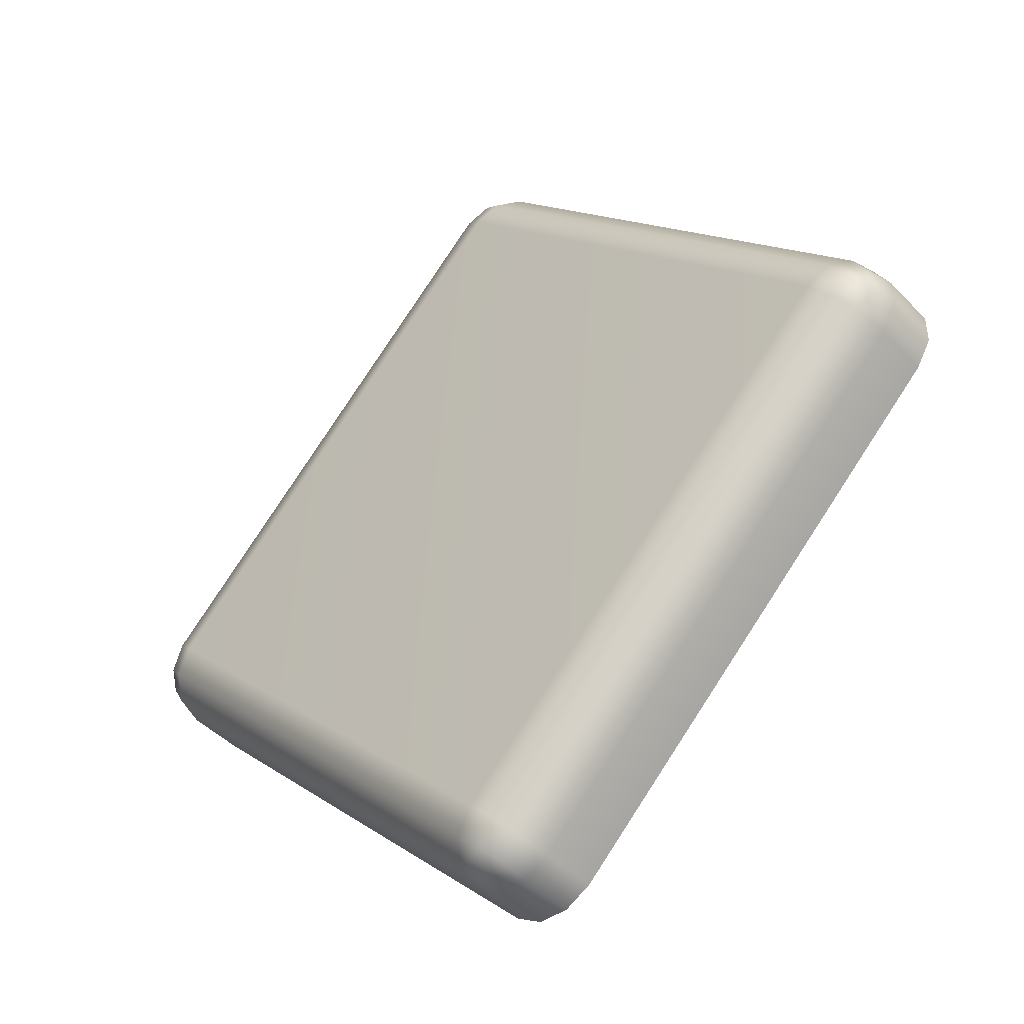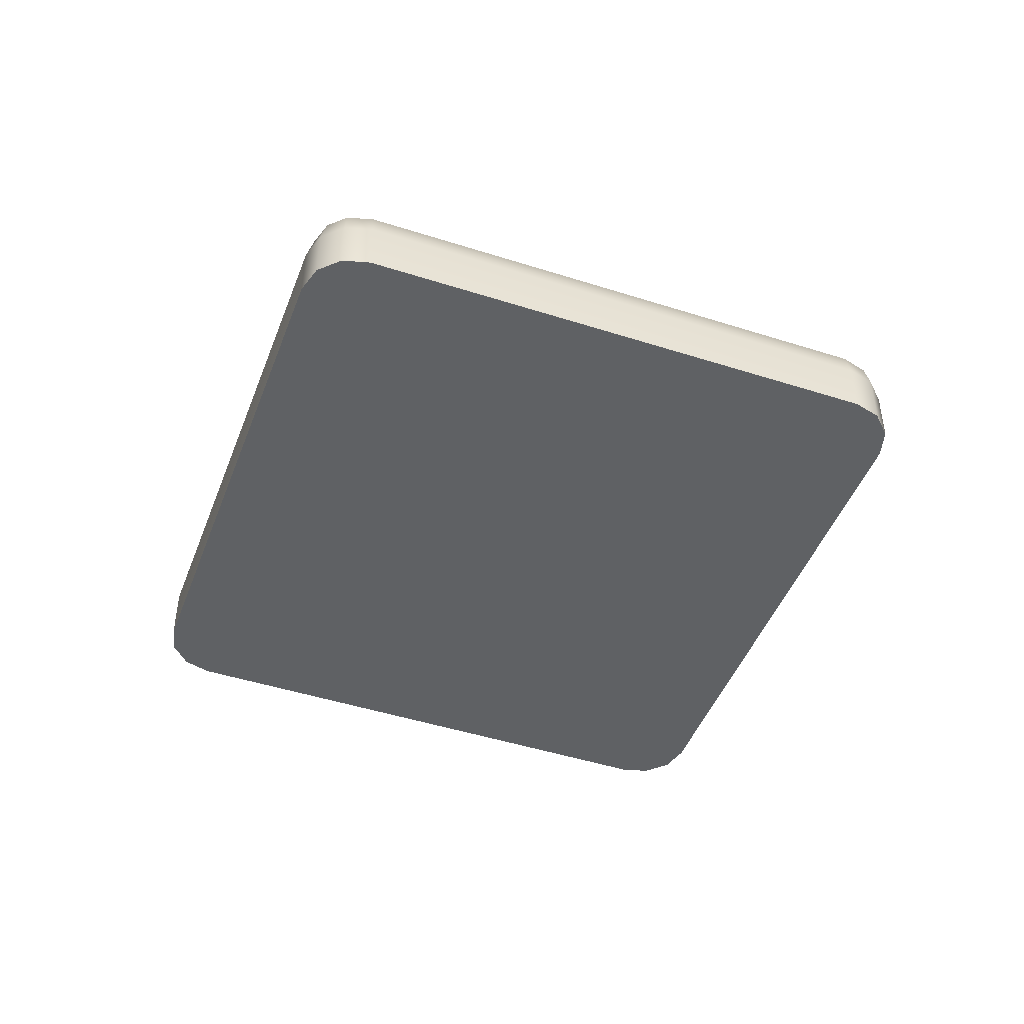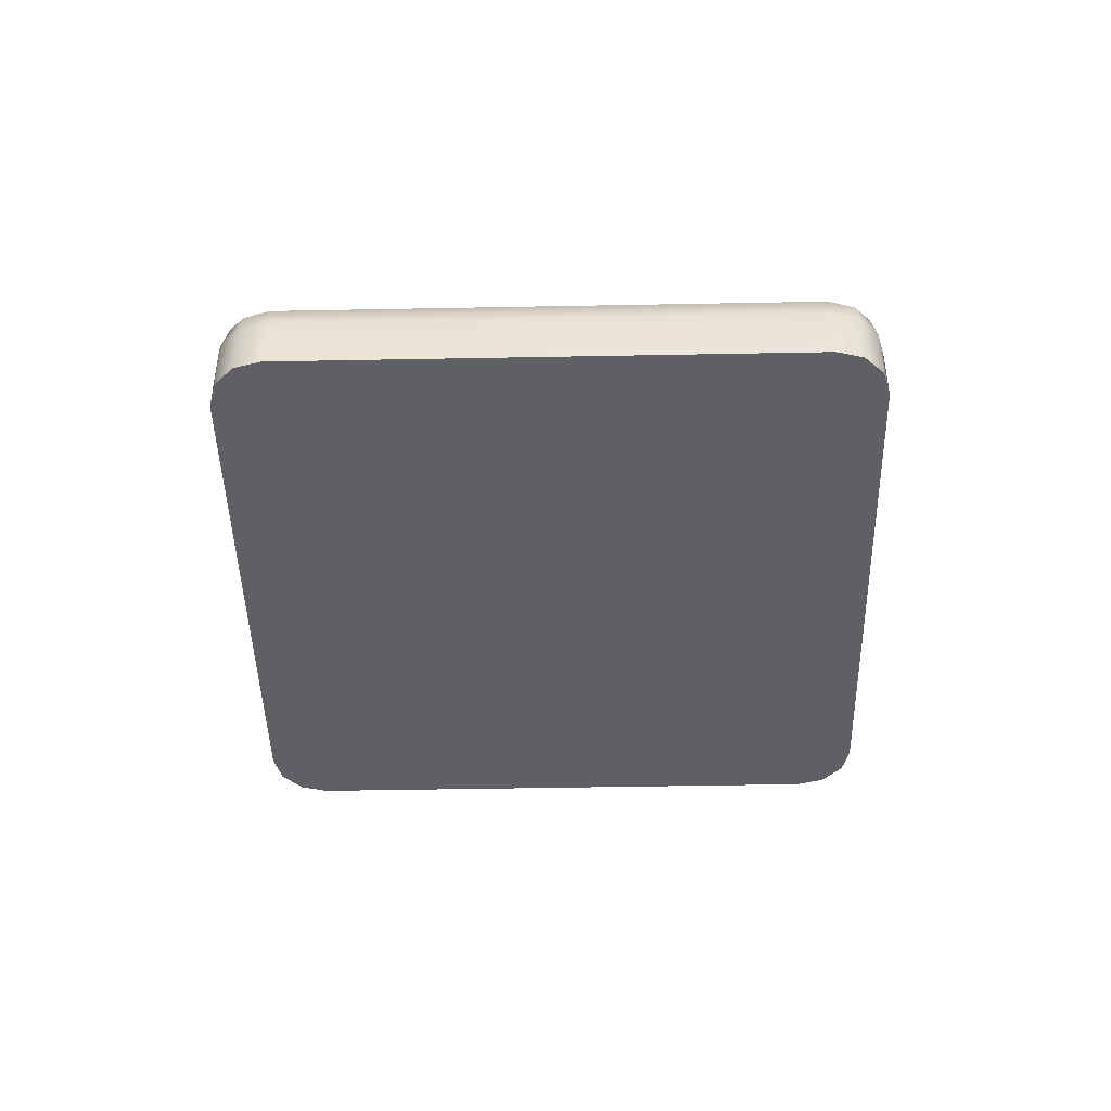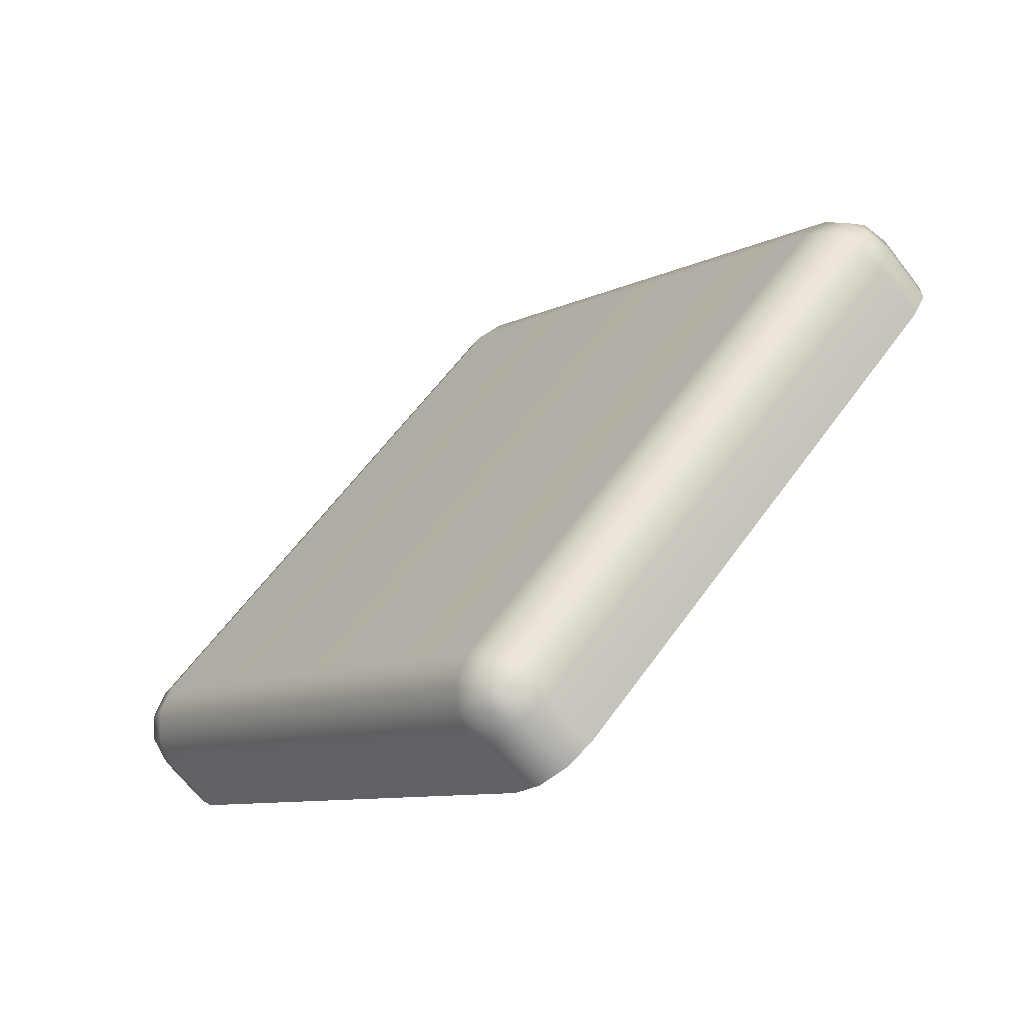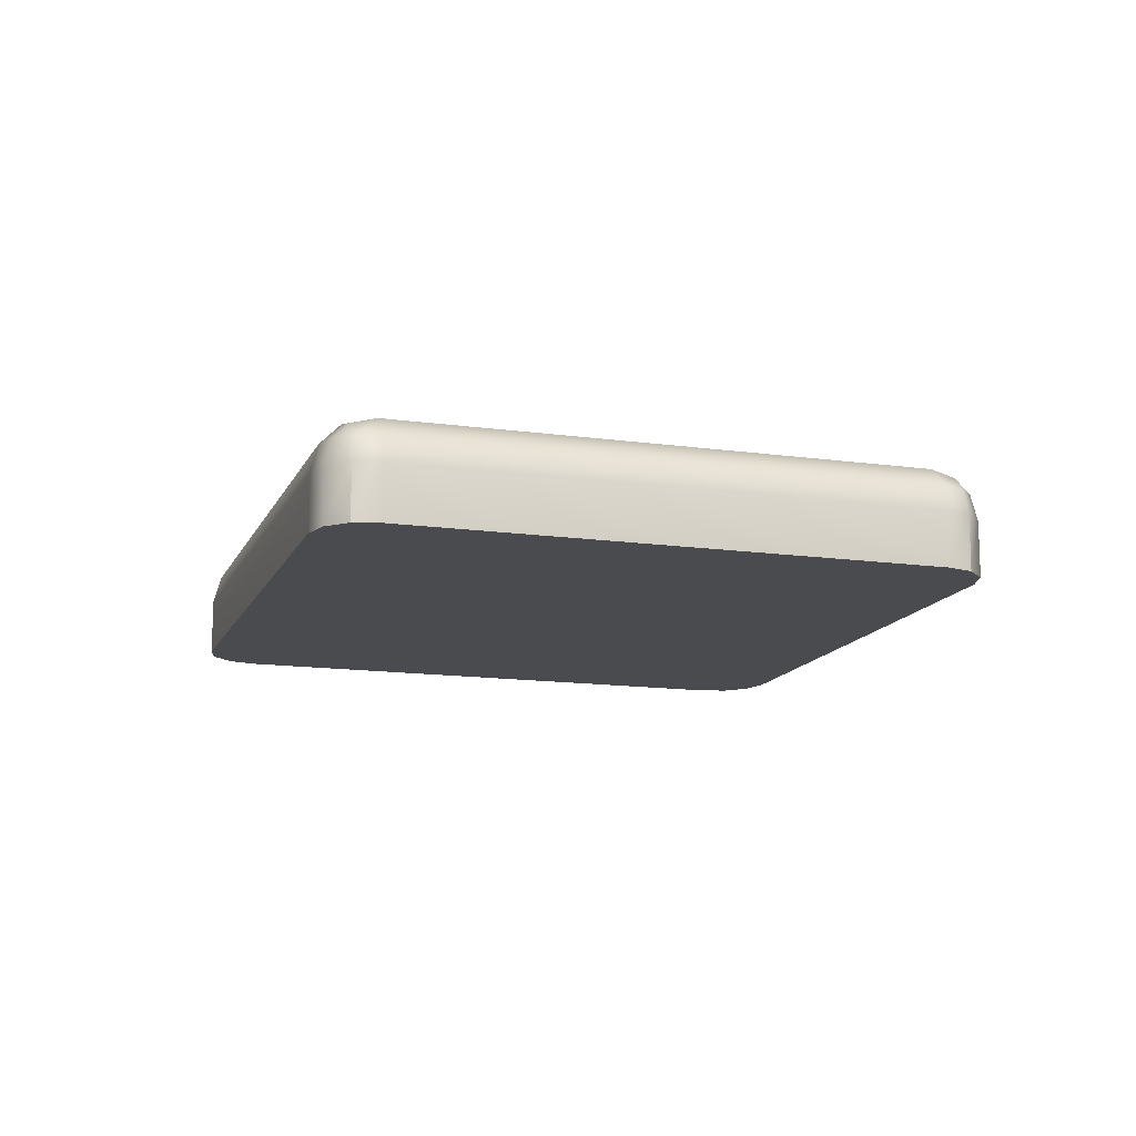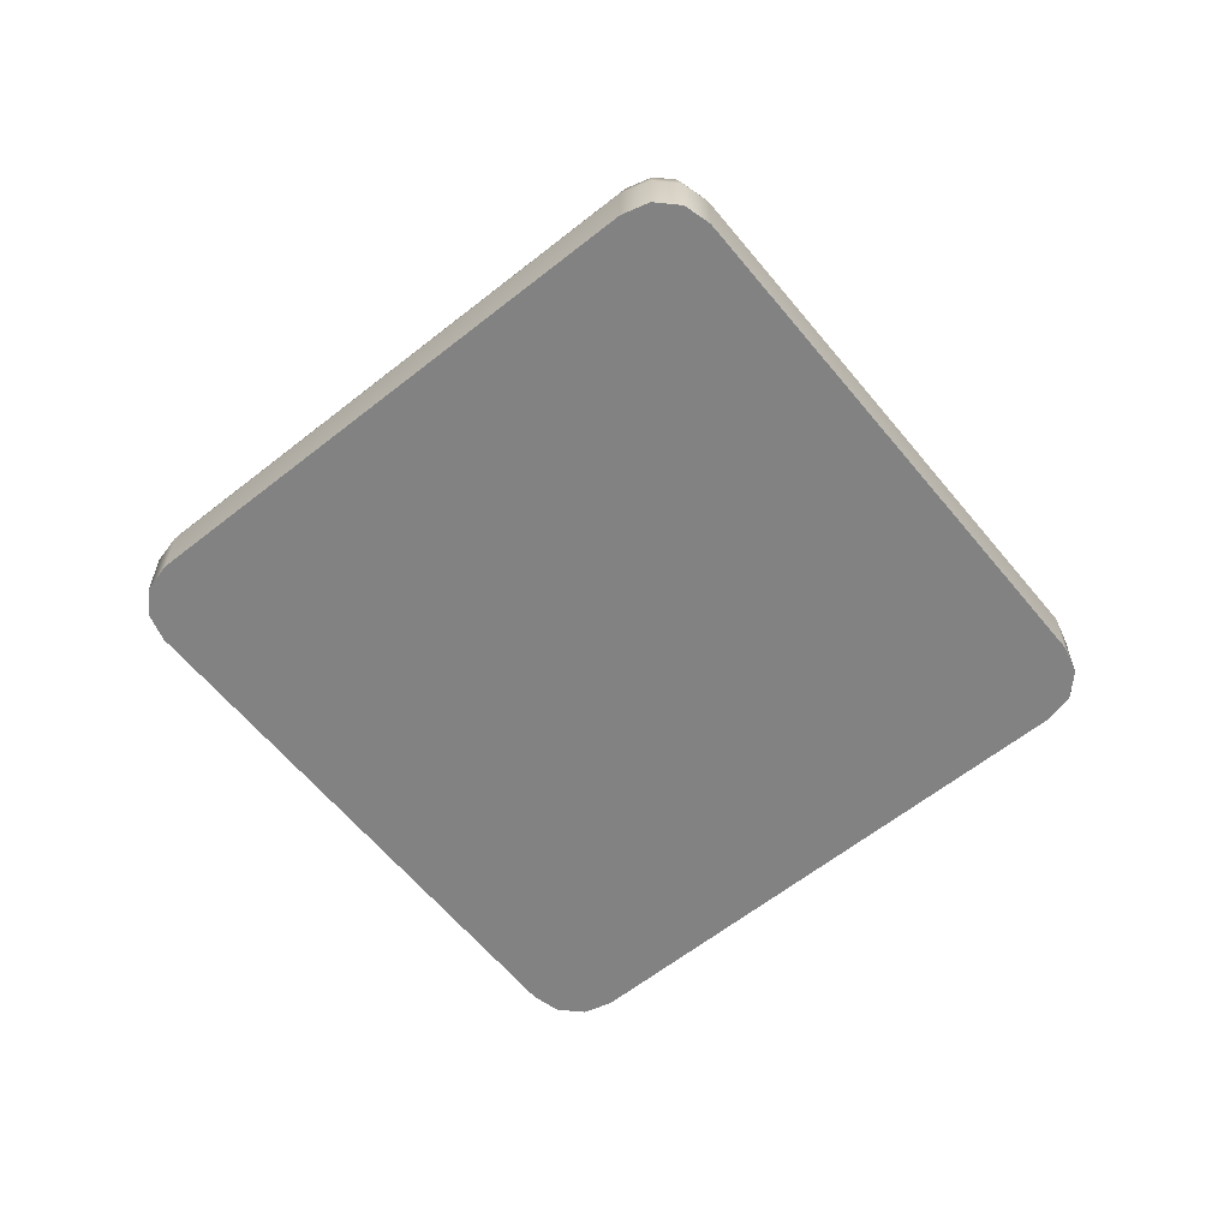
<metadata>
{"format":"obj","ext":"obj","renderer":"f3d","projection":"perspective","resolution":1024,"background":"white","views":[{"elev":-43.7,"azim":-140.3,"up":"+Z"},{"elev":-46.1,"azim":-155.2,"up":"+Y"},{"elev":-44.1,"azim":-133.7,"up":"+Y"},{"elev":-66.6,"azim":-142.4,"up":"+Z"},{"elev":-13.7,"azim":27.5,"up":"+Y"},{"elev":-60.8,"azim":-95.9,"up":"+Y"}]}
</metadata>
<code>
g default
v -1.756 0.8432 -0.00366
v -1.846 0.809 -0.09381
v -1.912 0.7157 -0.1598
v -1.936 0.5882 -0.184
v -2.002 0.5882 -0.06966
v -2.002 0.5882 0.06234
v -1.936 0.5882 0.1766
v -1.912 0.7157 0.1525
v -1.846 0.809 0.08649
v 0.1849 0.5882 1.937
v 0.1607 0.7157 1.913
v 0.0947 0.809 1.847
v 0.004543 0.8432 1.757
v -0.08561 0.809 1.847
v -0.1516 0.7157 1.913
v -0.1758 0.5882 1.937
v -0.06145 0.5882 2.003
v 0.07054 0.5882 2.003
v 0.1849 0.5882 -1.945
v 0.07054 0.5882 -2.011
v -0.06146 0.5882 -2.011
v -0.1758 0.5882 -1.945
v -0.1516 0.7157 -1.921
v -0.08561 0.809 -1.855
v 0.004543 0.8432 -1.764
v 0.0947 0.809 -1.855
v 0.1607 0.7157 -1.921
v 1.946 0.5882 0.1766
v 2.012 0.5882 0.06234
v 2.012 0.5882 -0.06966
v 1.946 0.5882 -0.184
v 1.921 0.7157 -0.1598
v 1.855 0.809 -0.09381
v 1.765 0.8432 -0.003659
v 1.855 0.809 0.0865
v 1.921 0.7157 0.1525
v -1.936 0.3331 -0.184
v -1.936 0.3331 0.1766
v -2.002 0.3331 0.06234
v -2.002 0.3331 -0.06966
v 0.1849 0.3331 1.937
v 0.07054 0.3331 2.003
v -0.06145 0.3331 2.003
v -0.1758 0.3331 1.937
v -0.1758 0.3331 -1.945
v -0.06146 0.3331 -2.011
v 0.07054 0.3331 -2.011
v 0.1849 0.3331 -1.945
v 1.946 0.3331 0.1766
v 1.946 0.3331 -0.184
v 2.012 0.3331 -0.06966
v 2.012 0.3331 0.06234
v -1.924 0.7794 -0.00366
v -1.976 0.7071 -0.05478
v -1.976 0.7071 0.04746
v 0.05566 0.7071 1.976
v 0.004543 0.7794 1.925
v -0.04657 0.7071 1.976
v 0.05566 0.7071 -1.984
v -0.04657 0.7071 -1.984
v 0.004543 0.7794 -1.933
v 1.985 0.7071 0.04746
v 1.985 0.7071 -0.05478
v 1.933 0.7794 -0.003659
g pCube28
f 45 48 50 49 41 44 38 37
f 37 4 22 45
f 44 16 7 38
f 13 34 25 1
f 49 28 10 41
f 48 19 31 50
f 4 3 23 22
f 3 2 24 23
f 2 1 25 24
f 7 6 39 38
f 6 5 40 39
f 5 4 37 40
f 1 9 14 13
f 9 8 15 14
f 8 7 16 15
f 13 12 35 34
f 12 11 36 35
f 11 10 28 36
f 10 18 42 41
f 18 17 43 42
f 17 16 44 43
f 22 21 46 45
f 21 20 47 46
f 20 19 48 47
f 19 27 32 31
f 27 26 33 32
f 26 25 34 33
f 31 30 51 50
f 30 29 52 51
f 29 28 49 52
f 37 38 39 40
f 41 42 43 44
f 45 46 47 48
f 49 50 51 52
f 9 1 2 53
f 53 2 3 54
f 3 4 5 54
f 54 5 6 55
f 6 7 8 55
f 55 8 9 53
f 53 54 55
f 18 10 11 56
f 56 11 12 57
f 12 13 14 57
f 57 14 15 58
f 15 16 17 58
f 58 17 18 56
f 56 57 58
f 27 19 20 59
f 59 20 21 60
f 21 22 23 60
f 60 23 24 61
f 24 25 26 61
f 61 26 27 59
f 59 60 61
f 36 28 29 62
f 62 29 30 63
f 30 31 32 63
f 63 32 33 64
f 33 34 35 64
f 64 35 36 62
f 62 63 64

</code>
